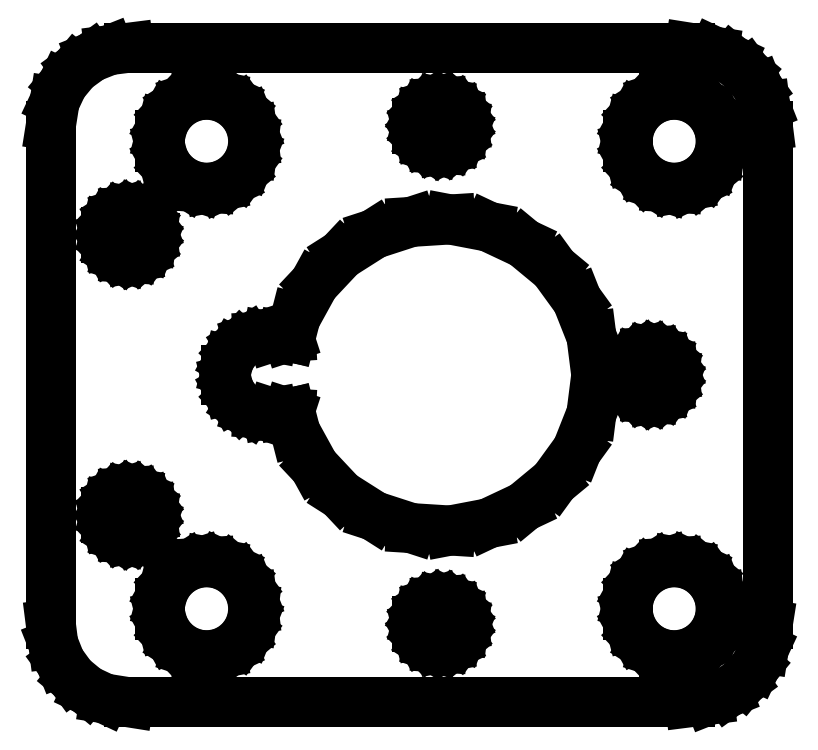
<metadata>
{"format":"dxf","ext":"dxf","renderer":"ezdxf+matplotlib","layout":"modelspace","background":"white","min_lineweight":24,"dpi":150}
</metadata>
<code>
0
SECTION
2
ENTITIES
0
LINE
8
0
10
17.24
20
-20.84
11
18.41
21
-20.38
0
LINE
8
0
10
18.41
20
-20.38
11
19.42
21
-19.64
0
LINE
8
0
10
19.42
20
-19.64
11
20.22
21
-18.68
0
LINE
8
0
10
20.22
20
-18.68
11
20.76
21
-17.55
0
LINE
8
0
10
20.76
20
-17.55
11
21
21
-16
0
LINE
8
0
10
21
20
-16
11
21
21
16
0
LINE
8
0
10
21
20
16
11
20.84
21
17.24
0
LINE
8
0
10
20.84
20
17.24
11
20.38
21
18.41
0
LINE
8
0
10
20.38
20
18.41
11
19.64
21
19.42
0
LINE
8
0
10
19.64
20
19.42
11
18.68
21
20.22
0
LINE
8
0
10
18.68
20
20.22
11
17.55
21
20.76
0
LINE
8
0
10
17.55
20
20.76
11
16
21
21
0
LINE
8
0
10
16
20
21
11
-20
21
21
0
LINE
8
0
10
-20
20
21
11
-21.24
21
20.84
0
LINE
8
0
10
-21.24
20
20.84
11
-22.41
21
20.38
0
LINE
8
0
10
-22.41
20
20.38
11
-23.42
21
19.64
0
LINE
8
0
10
-23.42
20
19.64
11
-24.22
21
18.68
0
LINE
8
0
10
-24.22
20
18.68
11
-24.76
21
17.55
0
LINE
8
0
10
-24.76
20
17.55
11
-25
21
16
0
LINE
8
0
10
-25
20
16
11
-25
21
-16
0
LINE
8
0
10
-25
20
-16
11
-24.84
21
-17.24
0
LINE
8
0
10
-24.84
20
-17.24
11
-24.38
21
-18.41
0
LINE
8
0
10
-24.38
20
-18.41
11
-23.64
21
-19.42
0
LINE
8
0
10
-23.64
20
-19.42
11
-22.68
21
-20.22
0
LINE
8
0
10
-22.68
20
-20.22
11
-21.55
21
-20.76
0
LINE
8
0
10
-21.55
20
-20.76
11
-20
21
-21
0
LINE
8
0
10
-20
20
-21
11
16
21
-21
0
LINE
8
0
10
16
20
-21
11
17.24
21
-20.84
0
LINE
8
0
10
-15.56
20
12.05
11
-16.28
21
12.29
0
LINE
8
0
10
-16.28
20
12.29
11
-16.91
21
12.69
0
LINE
8
0
10
-16.91
20
12.69
11
-17.43
21
13.24
0
LINE
8
0
10
-17.43
20
13.24
11
-17.79
21
13.9
0
LINE
8
0
10
-17.79
20
13.9
11
-17.98
21
14.62
0
LINE
8
0
10
-17.98
20
14.62
11
-17.98
21
15.38
0
LINE
8
0
10
-17.98
20
15.38
11
-17.79
21
16.1
0
LINE
8
0
10
-17.79
20
16.1
11
-17.43
21
16.76
0
LINE
8
0
10
-17.43
20
16.76
11
-16.91
21
17.31
0
LINE
8
0
10
-16.91
20
17.31
11
-16.28
21
17.71
0
LINE
8
0
10
-16.28
20
17.71
11
-15.56
21
17.95
0
LINE
8
0
10
-15.56
20
17.95
11
-14.81
21
17.99
0
LINE
8
0
10
-14.81
20
17.99
11
-14.07
21
17.85
0
LINE
8
0
10
-14.07
20
17.85
11
-13.39
21
17.53
0
LINE
8
0
10
-13.39
20
17.53
11
-12.81
21
17.05
0
LINE
8
0
10
-12.81
20
17.05
11
-12.37
21
16.45
0
LINE
8
0
10
-12.37
20
16.45
11
-12.09
21
15.75
0
LINE
8
0
10
-12.09
20
15.75
11
-12
21
15
0
LINE
8
0
10
-12
20
15
11
-12.09
21
14.25
0
LINE
8
0
10
-12.09
20
14.25
11
-12.37
21
13.55
0
LINE
8
0
10
-12.37
20
13.55
11
-12.81
21
12.95
0
LINE
8
0
10
-12.81
20
12.95
11
-13.39
21
12.47
0
LINE
8
0
10
-13.39
20
12.47
11
-14.07
21
12.15
0
LINE
8
0
10
-14.07
20
12.15
11
-14.81
21
12.01
0
LINE
8
0
10
-14.81
20
12.01
11
-15.56
21
12.05
0
LINE
8
0
10
14.44
20
12.05
11
13.72
21
12.29
0
LINE
8
0
10
13.72
20
12.29
11
13.09
21
12.69
0
LINE
8
0
10
13.09
20
12.69
11
12.57
21
13.24
0
LINE
8
0
10
12.57
20
13.24
11
12.21
21
13.9
0
LINE
8
0
10
12.21
20
13.9
11
12.02
21
14.62
0
LINE
8
0
10
12.02
20
14.62
11
12.02
21
15.38
0
LINE
8
0
10
12.02
20
15.38
11
12.21
21
16.1
0
LINE
8
0
10
12.21
20
16.1
11
12.57
21
16.76
0
LINE
8
0
10
12.57
20
16.76
11
13.09
21
17.31
0
LINE
8
0
10
13.09
20
17.31
11
13.72
21
17.71
0
LINE
8
0
10
13.72
20
17.71
11
14.44
21
17.95
0
LINE
8
0
10
14.44
20
17.95
11
15.19
21
17.99
0
LINE
8
0
10
15.19
20
17.99
11
15.93
21
17.85
0
LINE
8
0
10
15.93
20
17.85
11
16.61
21
17.53
0
LINE
8
0
10
16.61
20
17.53
11
17.19
21
17.05
0
LINE
8
0
10
17.19
20
17.05
11
17.63
21
16.45
0
LINE
8
0
10
17.63
20
16.45
11
17.91
21
15.75
0
LINE
8
0
10
17.91
20
15.75
11
18
21
15
0
LINE
8
0
10
18
20
15
11
17.91
21
14.25
0
LINE
8
0
10
17.91
20
14.25
11
17.63
21
13.55
0
LINE
8
0
10
17.63
20
13.55
11
17.19
21
12.95
0
LINE
8
0
10
17.19
20
12.95
11
16.61
21
12.47
0
LINE
8
0
10
16.61
20
12.47
11
15.93
21
12.15
0
LINE
8
0
10
15.93
20
12.15
11
15.19
21
12.01
0
LINE
8
0
10
15.19
20
12.01
11
14.44
21
12.05
0
LINE
8
0
10
-0.2811
20
14.53
11
-0.6387
21
14.64
0
LINE
8
0
10
-0.6387
20
14.64
11
-0.9561
21
14.84
0
LINE
8
0
10
-0.9561
20
14.84
11
-1.214
21
15.12
0
LINE
8
0
10
-1.214
20
15.12
11
-1.395
21
15.45
0
LINE
8
0
10
-1.395
20
15.45
11
-1.488
21
15.81
0
LINE
8
0
10
-1.488
20
15.81
11
-1.488
21
16.19
0
LINE
8
0
10
-1.488
20
16.19
11
-1.395
21
16.55
0
LINE
8
0
10
-1.395
20
16.55
11
-1.214
21
16.88
0
LINE
8
0
10
-1.214
20
16.88
11
-0.9561
21
17.16
0
LINE
8
0
10
-0.9561
20
17.16
11
-0.6387
21
17.36
0
LINE
8
0
10
-0.6387
20
17.36
11
-0.2811
21
17.47
0
LINE
8
0
10
-0.2811
20
17.47
11
0.09418
21
17.5
0
LINE
8
0
10
0.09418
20
17.5
11
0.4635
21
17.43
0
LINE
8
0
10
0.4635
20
17.43
11
0.8037
21
17.27
0
LINE
8
0
10
0.8037
20
17.27
11
1.093
21
17.03
0
LINE
8
0
10
1.093
20
17.03
11
1.314
21
16.72
0
LINE
8
0
10
1.314
20
16.72
11
1.453
21
16.37
0
LINE
8
0
10
1.453
20
16.37
11
1.5
21
16
0
LINE
8
0
10
1.5
20
16
11
1.453
21
15.63
0
LINE
8
0
10
1.453
20
15.63
11
1.314
21
15.28
0
LINE
8
0
10
1.314
20
15.28
11
1.093
21
14.97
0
LINE
8
0
10
1.093
20
14.97
11
0.8037
21
14.73
0
LINE
8
0
10
0.8037
20
14.73
11
0.4635
21
14.57
0
LINE
8
0
10
0.4635
20
14.57
11
0.09418
21
14.5
0
LINE
8
0
10
0.09418
20
14.5
11
-0.2811
21
14.53
0
LINE
8
0
10
-20.28
20
7.527
11
-20.64
21
7.643
0
LINE
8
0
10
-20.64
20
7.643
11
-20.96
21
7.844
0
LINE
8
0
10
-20.96
20
7.844
11
-21.21
21
8.118
0
LINE
8
0
10
-21.21
20
8.118
11
-21.39
21
8.448
0
LINE
8
0
10
-21.39
20
8.448
11
-21.49
21
8.812
0
LINE
8
0
10
-21.49
20
8.812
11
-21.49
21
9.188
0
LINE
8
0
10
-21.49
20
9.188
11
-21.39
21
9.552
0
LINE
8
0
10
-21.39
20
9.552
11
-21.21
21
9.882
0
LINE
8
0
10
-21.21
20
9.882
11
-20.96
21
10.16
0
LINE
8
0
10
-20.96
20
10.16
11
-20.64
21
10.36
0
LINE
8
0
10
-20.64
20
10.36
11
-20.28
21
10.47
0
LINE
8
0
10
-20.28
20
10.47
11
-19.91
21
10.5
0
LINE
8
0
10
-19.91
20
10.5
11
-19.54
21
10.43
0
LINE
8
0
10
-19.54
20
10.43
11
-19.2
21
10.27
0
LINE
8
0
10
-19.2
20
10.27
11
-18.91
21
10.03
0
LINE
8
0
10
-18.91
20
10.03
11
-18.69
21
9.723
0
LINE
8
0
10
-18.69
20
9.723
11
-18.55
21
9.373
0
LINE
8
0
10
-18.55
20
9.373
11
-18.5
21
9
0
LINE
8
0
10
-18.5
20
9
11
-18.55
21
8.627
0
LINE
8
0
10
-18.55
20
8.627
11
-18.69
21
8.277
0
LINE
8
0
10
-18.69
20
8.277
11
-18.91
21
7.973
0
LINE
8
0
10
-18.91
20
7.973
11
-19.2
21
7.734
0
LINE
8
0
10
-19.2
20
7.734
11
-19.54
21
7.573
0
LINE
8
0
10
-19.54
20
7.573
11
-19.91
21
7.503
0
LINE
8
0
10
-19.91
20
7.503
11
-20.28
21
7.527
0
LINE
8
0
10
-1.874
20
-9.823
11
-4.258
21
-9.048
0
LINE
8
0
10
-4.258
20
-9.048
11
-6.374
21
-7.705
0
LINE
8
0
10
-6.374
20
-7.705
11
-8.09
21
-5.878
0
LINE
8
0
10
-8.09
20
-5.878
11
-9.298
21
-3.681
0
LINE
8
0
10
-9.298
20
-3.681
11
-9.611
21
-2.462
0
LINE
8
0
10
-9.611
20
-2.462
11
-9.718
21
-2.456
0
LINE
8
0
10
-9.718
20
-2.456
11
-9.781
21
-2.435
0
LINE
8
0
10
-9.781
20
-2.435
11
-10.09
21
-2.495
0
LINE
8
0
10
-10.09
20
-2.495
11
-10.72
21
-2.456
0
LINE
8
0
10
-10.72
20
-2.456
11
-10.78
21
-2.435
0
LINE
8
0
10
-10.78
20
-2.435
11
-11.09
21
-2.495
0
LINE
8
0
10
-11.09
20
-2.495
11
-11.72
21
-2.456
0
LINE
8
0
10
-11.72
20
-2.456
11
-12.31
21
-2.262
0
LINE
8
0
10
-12.31
20
-2.262
11
-12.84
21
-1.926
0
LINE
8
0
10
-12.84
20
-1.926
11
-13.27
21
-1.469
0
LINE
8
0
10
-13.27
20
-1.469
11
-13.57
21
-0.9203
0
LINE
8
0
10
-13.57
20
-0.9203
11
-13.73
21
-0.3133
0
LINE
8
0
10
-13.73
20
-0.3133
11
-13.73
21
0.3133
0
LINE
8
0
10
-13.73
20
0.3133
11
-13.57
21
0.9203
0
LINE
8
0
10
-13.57
20
0.9203
11
-13.27
21
1.469
0
LINE
8
0
10
-13.27
20
1.469
11
-12.84
21
1.926
0
LINE
8
0
10
-12.84
20
1.926
11
-12.31
21
2.262
0
LINE
8
0
10
-12.31
20
2.262
11
-11.72
21
2.456
0
LINE
8
0
10
-11.72
20
2.456
11
-11.09
21
2.495
0
LINE
8
0
10
-11.09
20
2.495
11
-10.78
21
2.435
0
LINE
8
0
10
-10.78
20
2.435
11
-10.72
21
2.456
0
LINE
8
0
10
-10.72
20
2.456
11
-10.09
21
2.495
0
LINE
8
0
10
-10.09
20
2.495
11
-9.781
21
2.435
0
LINE
8
0
10
-9.781
20
2.435
11
-9.718
21
2.456
0
LINE
8
0
10
-9.718
20
2.456
11
-9.611
21
2.462
0
LINE
8
0
10
-9.611
20
2.462
11
-9.298
21
3.681
0
LINE
8
0
10
-9.298
20
3.681
11
-8.09
21
5.878
0
LINE
8
0
10
-8.09
20
5.878
11
-6.374
21
7.705
0
LINE
8
0
10
-6.374
20
7.705
11
-4.258
21
9.048
0
LINE
8
0
10
-4.258
20
9.048
11
-1.874
21
9.823
0
LINE
8
0
10
-1.874
20
9.823
11
0.6279
21
9.98
0
LINE
8
0
10
0.6279
20
9.98
11
3.09
21
9.511
0
LINE
8
0
10
3.09
20
9.511
11
5.358
21
8.443
0
LINE
8
0
10
5.358
20
8.443
11
7.29
21
6.845
0
LINE
8
0
10
7.29
20
6.845
11
8.763
21
4.818
0
LINE
8
0
10
8.763
20
4.818
11
9.686
21
2.487
0
LINE
8
0
10
9.686
20
2.487
11
10
21
0
0
LINE
8
0
10
10
20
0
11
9.686
21
-2.487
0
LINE
8
0
10
9.686
20
-2.487
11
8.763
21
-4.818
0
LINE
8
0
10
8.763
20
-4.818
11
7.29
21
-6.845
0
LINE
8
0
10
7.29
20
-6.845
11
5.358
21
-8.443
0
LINE
8
0
10
5.358
20
-8.443
11
3.09
21
-9.511
0
LINE
8
0
10
3.09
20
-9.511
11
0.6279
21
-9.98
0
LINE
8
0
10
0.6279
20
-9.98
11
-1.874
21
-9.823
0
LINE
8
0
10
13.22
20
-1.473
11
12.86
21
-1.357
0
LINE
8
0
10
12.86
20
-1.357
11
12.54
21
-1.156
0
LINE
8
0
10
12.54
20
-1.156
11
12.29
21
-0.8817
0
LINE
8
0
10
12.29
20
-0.8817
11
12.11
21
-0.5522
0
LINE
8
0
10
12.11
20
-0.5522
11
12.01
21
-0.188
0
LINE
8
0
10
12.01
20
-0.188
11
12.01
21
0.188
0
LINE
8
0
10
12.01
20
0.188
11
12.11
21
0.5522
0
LINE
8
0
10
12.11
20
0.5522
11
12.29
21
0.8817
0
LINE
8
0
10
12.29
20
0.8817
11
12.54
21
1.156
0
LINE
8
0
10
12.54
20
1.156
11
12.86
21
1.357
0
LINE
8
0
10
12.86
20
1.357
11
13.22
21
1.473
0
LINE
8
0
10
13.22
20
1.473
11
13.59
21
1.497
0
LINE
8
0
10
13.59
20
1.497
11
13.96
21
1.427
0
LINE
8
0
10
13.96
20
1.427
11
14.3
21
1.266
0
LINE
8
0
10
14.3
20
1.266
11
14.59
21
1.027
0
LINE
8
0
10
14.59
20
1.027
11
14.81
21
0.7226
0
LINE
8
0
10
14.81
20
0.7226
11
14.95
21
0.373
0
LINE
8
0
10
14.95
20
0.373
11
15
21
0
0
LINE
8
0
10
15
20
0
11
14.95
21
-0.373
0
LINE
8
0
10
14.95
20
-0.373
11
14.81
21
-0.7226
0
LINE
8
0
10
14.81
20
-0.7226
11
14.59
21
-1.027
0
LINE
8
0
10
14.59
20
-1.027
11
14.3
21
-1.266
0
LINE
8
0
10
14.3
20
-1.266
11
13.96
21
-1.427
0
LINE
8
0
10
13.96
20
-1.427
11
13.59
21
-1.497
0
LINE
8
0
10
13.59
20
-1.497
11
13.22
21
-1.473
0
LINE
8
0
10
-20.28
20
-10.47
11
-20.64
21
-10.36
0
LINE
8
0
10
-20.64
20
-10.36
11
-20.96
21
-10.16
0
LINE
8
0
10
-20.96
20
-10.16
11
-21.21
21
-9.882
0
LINE
8
0
10
-21.21
20
-9.882
11
-21.39
21
-9.552
0
LINE
8
0
10
-21.39
20
-9.552
11
-21.49
21
-9.188
0
LINE
8
0
10
-21.49
20
-9.188
11
-21.49
21
-8.812
0
LINE
8
0
10
-21.49
20
-8.812
11
-21.39
21
-8.448
0
LINE
8
0
10
-21.39
20
-8.448
11
-21.21
21
-8.118
0
LINE
8
0
10
-21.21
20
-8.118
11
-20.96
21
-7.844
0
LINE
8
0
10
-20.96
20
-7.844
11
-20.64
21
-7.643
0
LINE
8
0
10
-20.64
20
-7.643
11
-20.28
21
-7.527
0
LINE
8
0
10
-20.28
20
-7.527
11
-19.91
21
-7.503
0
LINE
8
0
10
-19.91
20
-7.503
11
-19.54
21
-7.573
0
LINE
8
0
10
-19.54
20
-7.573
11
-19.2
21
-7.734
0
LINE
8
0
10
-19.2
20
-7.734
11
-18.91
21
-7.973
0
LINE
8
0
10
-18.91
20
-7.973
11
-18.69
21
-8.277
0
LINE
8
0
10
-18.69
20
-8.277
11
-18.55
21
-8.627
0
LINE
8
0
10
-18.55
20
-8.627
11
-18.5
21
-9
0
LINE
8
0
10
-18.5
20
-9
11
-18.55
21
-9.373
0
LINE
8
0
10
-18.55
20
-9.373
11
-18.69
21
-9.723
0
LINE
8
0
10
-18.69
20
-9.723
11
-18.91
21
-10.03
0
LINE
8
0
10
-18.91
20
-10.03
11
-19.2
21
-10.27
0
LINE
8
0
10
-19.2
20
-10.27
11
-19.54
21
-10.43
0
LINE
8
0
10
-19.54
20
-10.43
11
-19.91
21
-10.5
0
LINE
8
0
10
-19.91
20
-10.5
11
-20.28
21
-10.47
0
LINE
8
0
10
-15.56
20
-17.95
11
-16.28
21
-17.71
0
LINE
8
0
10
-16.28
20
-17.71
11
-16.91
21
-17.31
0
LINE
8
0
10
-16.91
20
-17.31
11
-17.43
21
-16.76
0
LINE
8
0
10
-17.43
20
-16.76
11
-17.79
21
-16.1
0
LINE
8
0
10
-17.79
20
-16.1
11
-17.98
21
-15.38
0
LINE
8
0
10
-17.98
20
-15.38
11
-17.98
21
-14.62
0
LINE
8
0
10
-17.98
20
-14.62
11
-17.79
21
-13.9
0
LINE
8
0
10
-17.79
20
-13.9
11
-17.43
21
-13.24
0
LINE
8
0
10
-17.43
20
-13.24
11
-16.91
21
-12.69
0
LINE
8
0
10
-16.91
20
-12.69
11
-16.28
21
-12.29
0
LINE
8
0
10
-16.28
20
-12.29
11
-15.56
21
-12.05
0
LINE
8
0
10
-15.56
20
-12.05
11
-14.81
21
-12.01
0
LINE
8
0
10
-14.81
20
-12.01
11
-14.07
21
-12.15
0
LINE
8
0
10
-14.07
20
-12.15
11
-13.39
21
-12.47
0
LINE
8
0
10
-13.39
20
-12.47
11
-12.81
21
-12.95
0
LINE
8
0
10
-12.81
20
-12.95
11
-12.37
21
-13.55
0
LINE
8
0
10
-12.37
20
-13.55
11
-12.09
21
-14.25
0
LINE
8
0
10
-12.09
20
-14.25
11
-12
21
-15
0
LINE
8
0
10
-12
20
-15
11
-12.09
21
-15.75
0
LINE
8
0
10
-12.09
20
-15.75
11
-12.37
21
-16.45
0
LINE
8
0
10
-12.37
20
-16.45
11
-12.81
21
-17.05
0
LINE
8
0
10
-12.81
20
-17.05
11
-13.39
21
-17.53
0
LINE
8
0
10
-13.39
20
-17.53
11
-14.07
21
-17.85
0
LINE
8
0
10
-14.07
20
-17.85
11
-14.81
21
-17.99
0
LINE
8
0
10
-14.81
20
-17.99
11
-15.56
21
-17.95
0
LINE
8
0
10
14.44
20
-17.95
11
13.72
21
-17.71
0
LINE
8
0
10
13.72
20
-17.71
11
13.09
21
-17.31
0
LINE
8
0
10
13.09
20
-17.31
11
12.57
21
-16.76
0
LINE
8
0
10
12.57
20
-16.76
11
12.21
21
-16.1
0
LINE
8
0
10
12.21
20
-16.1
11
12.02
21
-15.38
0
LINE
8
0
10
12.02
20
-15.38
11
12.02
21
-14.62
0
LINE
8
0
10
12.02
20
-14.62
11
12.21
21
-13.9
0
LINE
8
0
10
12.21
20
-13.9
11
12.57
21
-13.24
0
LINE
8
0
10
12.57
20
-13.24
11
13.09
21
-12.69
0
LINE
8
0
10
13.09
20
-12.69
11
13.72
21
-12.29
0
LINE
8
0
10
13.72
20
-12.29
11
14.44
21
-12.05
0
LINE
8
0
10
14.44
20
-12.05
11
15.19
21
-12.01
0
LINE
8
0
10
15.19
20
-12.01
11
15.93
21
-12.15
0
LINE
8
0
10
15.93
20
-12.15
11
16.61
21
-12.47
0
LINE
8
0
10
16.61
20
-12.47
11
17.19
21
-12.95
0
LINE
8
0
10
17.19
20
-12.95
11
17.63
21
-13.55
0
LINE
8
0
10
17.63
20
-13.55
11
17.91
21
-14.25
0
LINE
8
0
10
17.91
20
-14.25
11
18
21
-15
0
LINE
8
0
10
18
20
-15
11
17.91
21
-15.75
0
LINE
8
0
10
17.91
20
-15.75
11
17.63
21
-16.45
0
LINE
8
0
10
17.63
20
-16.45
11
17.19
21
-17.05
0
LINE
8
0
10
17.19
20
-17.05
11
16.61
21
-17.53
0
LINE
8
0
10
16.61
20
-17.53
11
15.93
21
-17.85
0
LINE
8
0
10
15.93
20
-17.85
11
15.19
21
-17.99
0
LINE
8
0
10
15.19
20
-17.99
11
14.44
21
-17.95
0
LINE
8
0
10
-0.2811
20
-17.47
11
-0.6387
21
-17.36
0
LINE
8
0
10
-0.6387
20
-17.36
11
-0.9561
21
-17.16
0
LINE
8
0
10
-0.9561
20
-17.16
11
-1.214
21
-16.88
0
LINE
8
0
10
-1.214
20
-16.88
11
-1.395
21
-16.55
0
LINE
8
0
10
-1.395
20
-16.55
11
-1.488
21
-16.19
0
LINE
8
0
10
-1.488
20
-16.19
11
-1.488
21
-15.81
0
LINE
8
0
10
-1.488
20
-15.81
11
-1.395
21
-15.45
0
LINE
8
0
10
-1.395
20
-15.45
11
-1.214
21
-15.12
0
LINE
8
0
10
-1.214
20
-15.12
11
-0.9561
21
-14.84
0
LINE
8
0
10
-0.9561
20
-14.84
11
-0.6387
21
-14.64
0
LINE
8
0
10
-0.6387
20
-14.64
11
-0.2811
21
-14.53
0
LINE
8
0
10
-0.2811
20
-14.53
11
0.09418
21
-14.5
0
LINE
8
0
10
0.09418
20
-14.5
11
0.4635
21
-14.57
0
LINE
8
0
10
0.4635
20
-14.57
11
0.8037
21
-14.73
0
LINE
8
0
10
0.8037
20
-14.73
11
1.093
21
-14.97
0
LINE
8
0
10
1.093
20
-14.97
11
1.314
21
-15.28
0
LINE
8
0
10
1.314
20
-15.28
11
1.453
21
-15.63
0
LINE
8
0
10
1.453
20
-15.63
11
1.5
21
-16
0
LINE
8
0
10
1.5
20
-16
11
1.453
21
-16.37
0
LINE
8
0
10
1.453
20
-16.37
11
1.314
21
-16.72
0
LINE
8
0
10
1.314
20
-16.72
11
1.093
21
-17.03
0
LINE
8
0
10
1.093
20
-17.03
11
0.8037
21
-17.27
0
LINE
8
0
10
0.8037
20
-17.27
11
0.4635
21
-17.43
0
LINE
8
0
10
0.4635
20
-17.43
11
0.09418
21
-17.5
0
LINE
8
0
10
0.09418
20
-17.5
11
-0.2811
21
-17.47
0
ENDSEC
0
EOF

</code>
